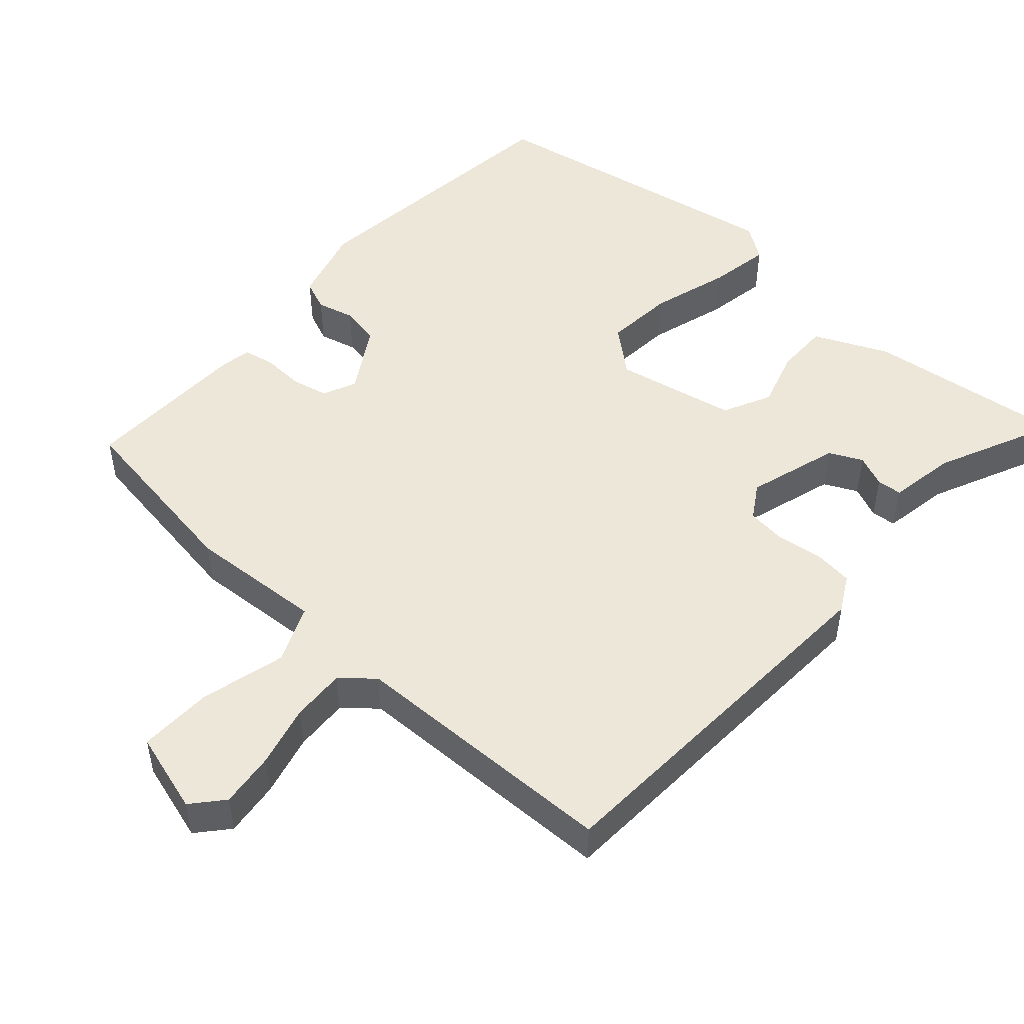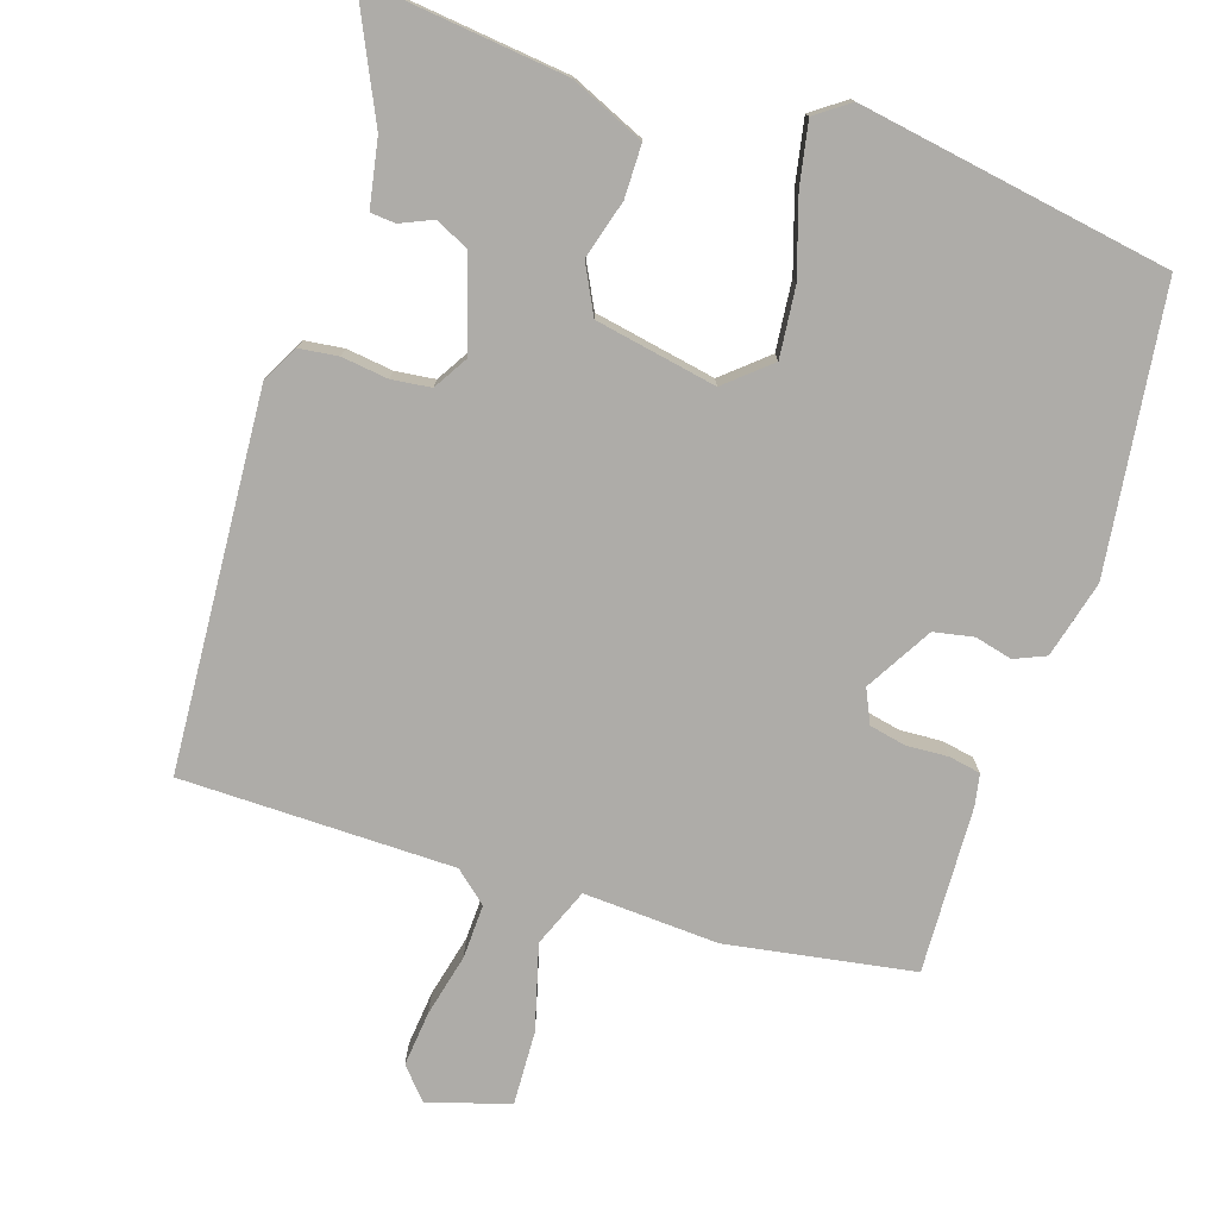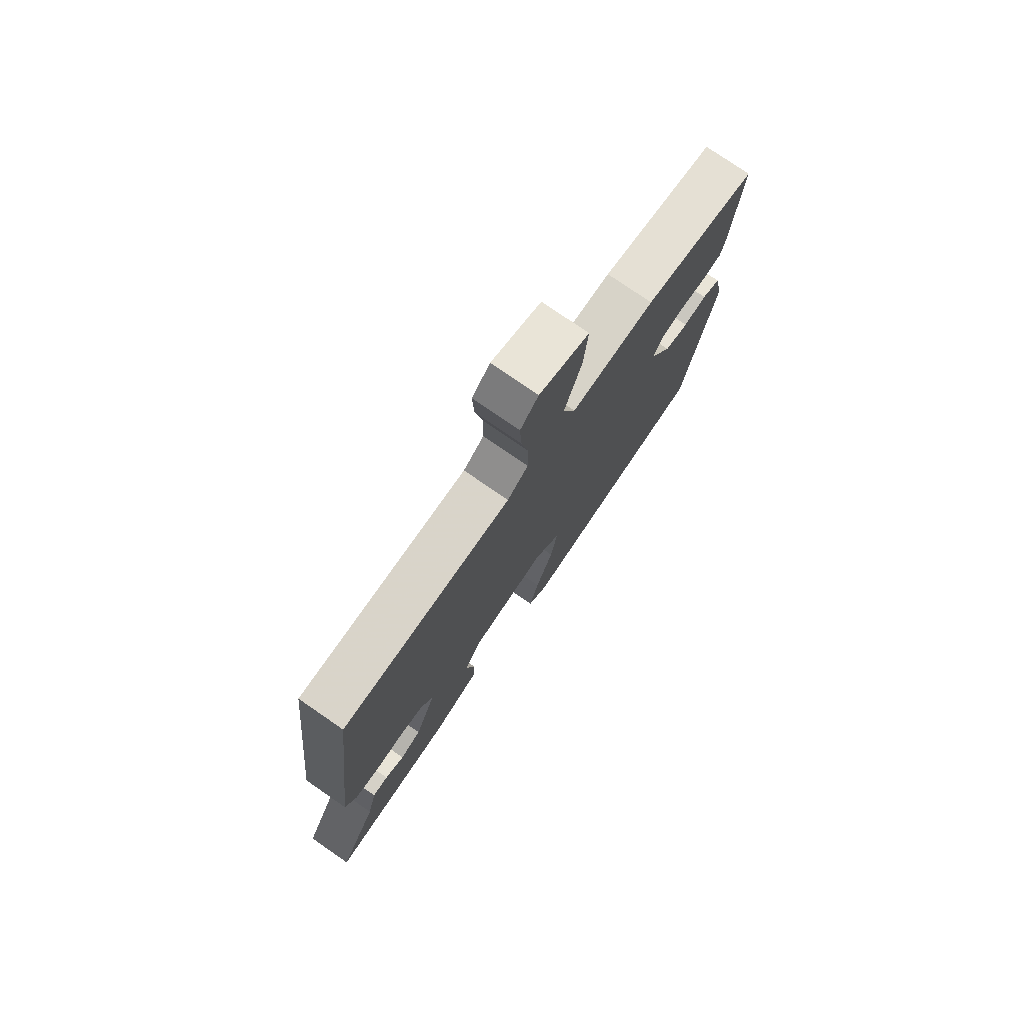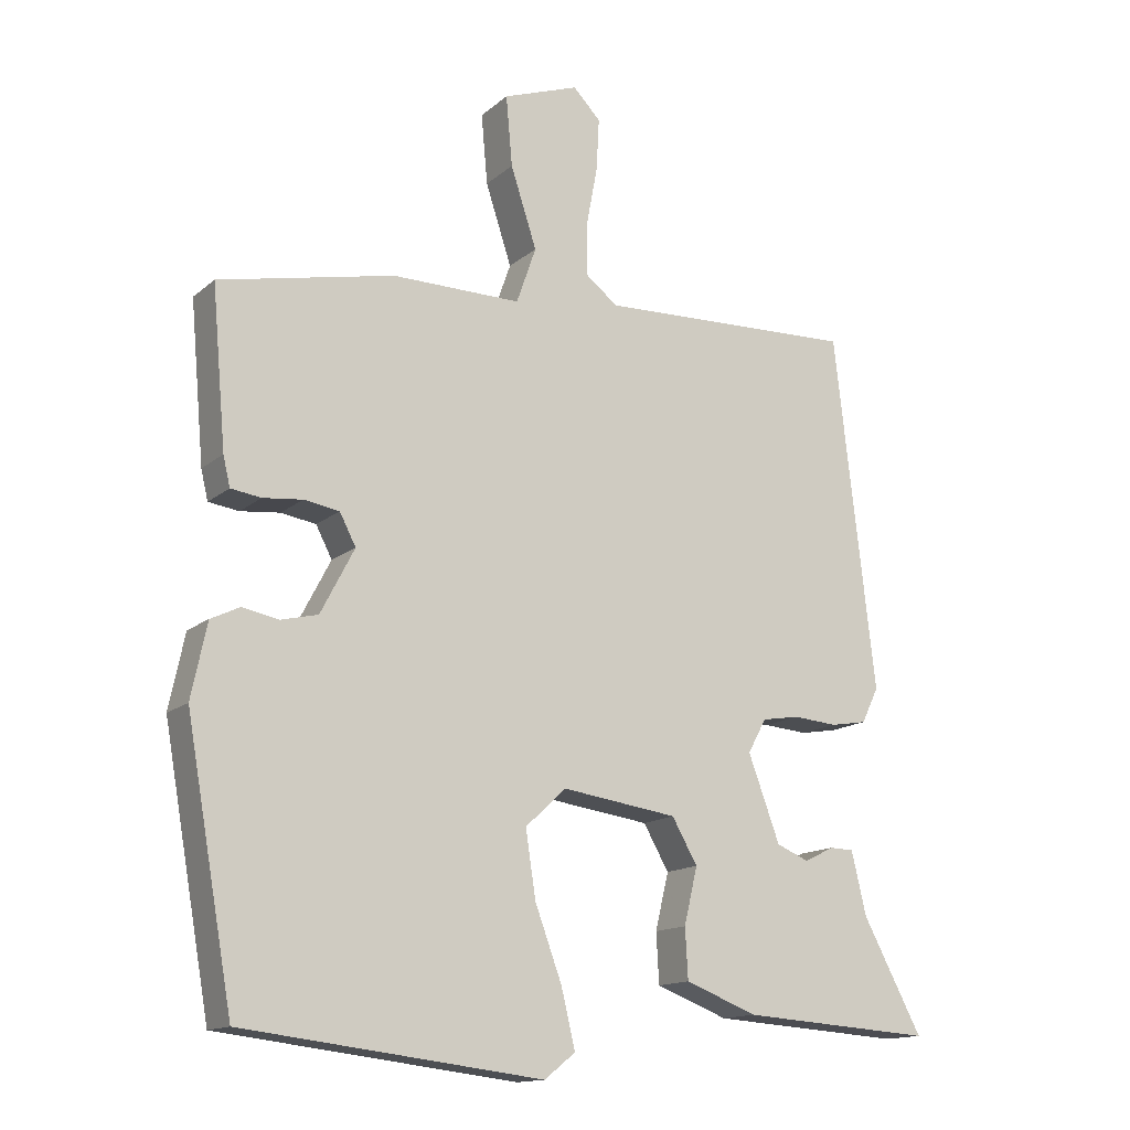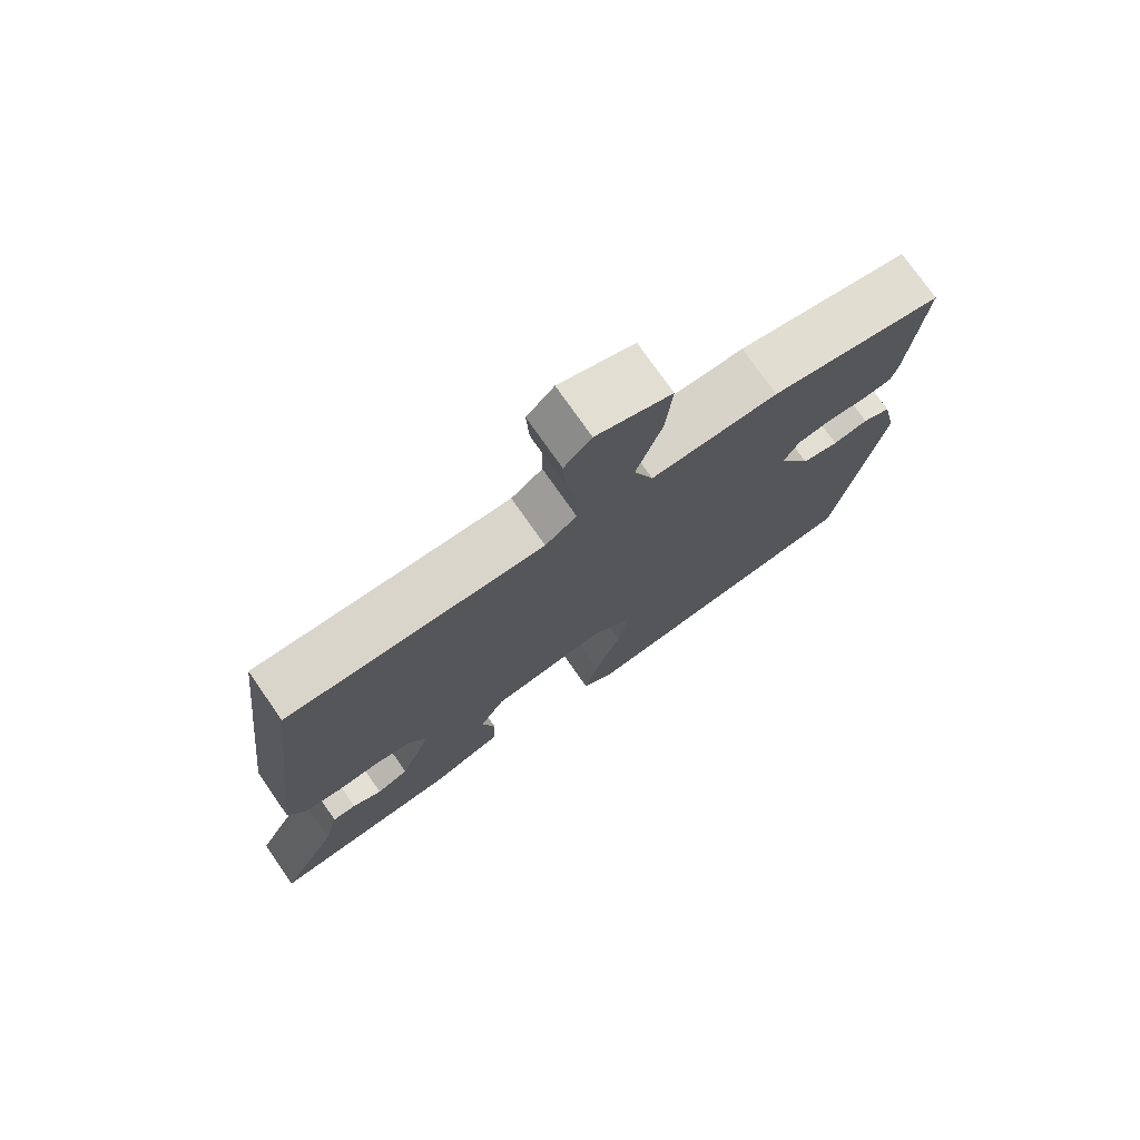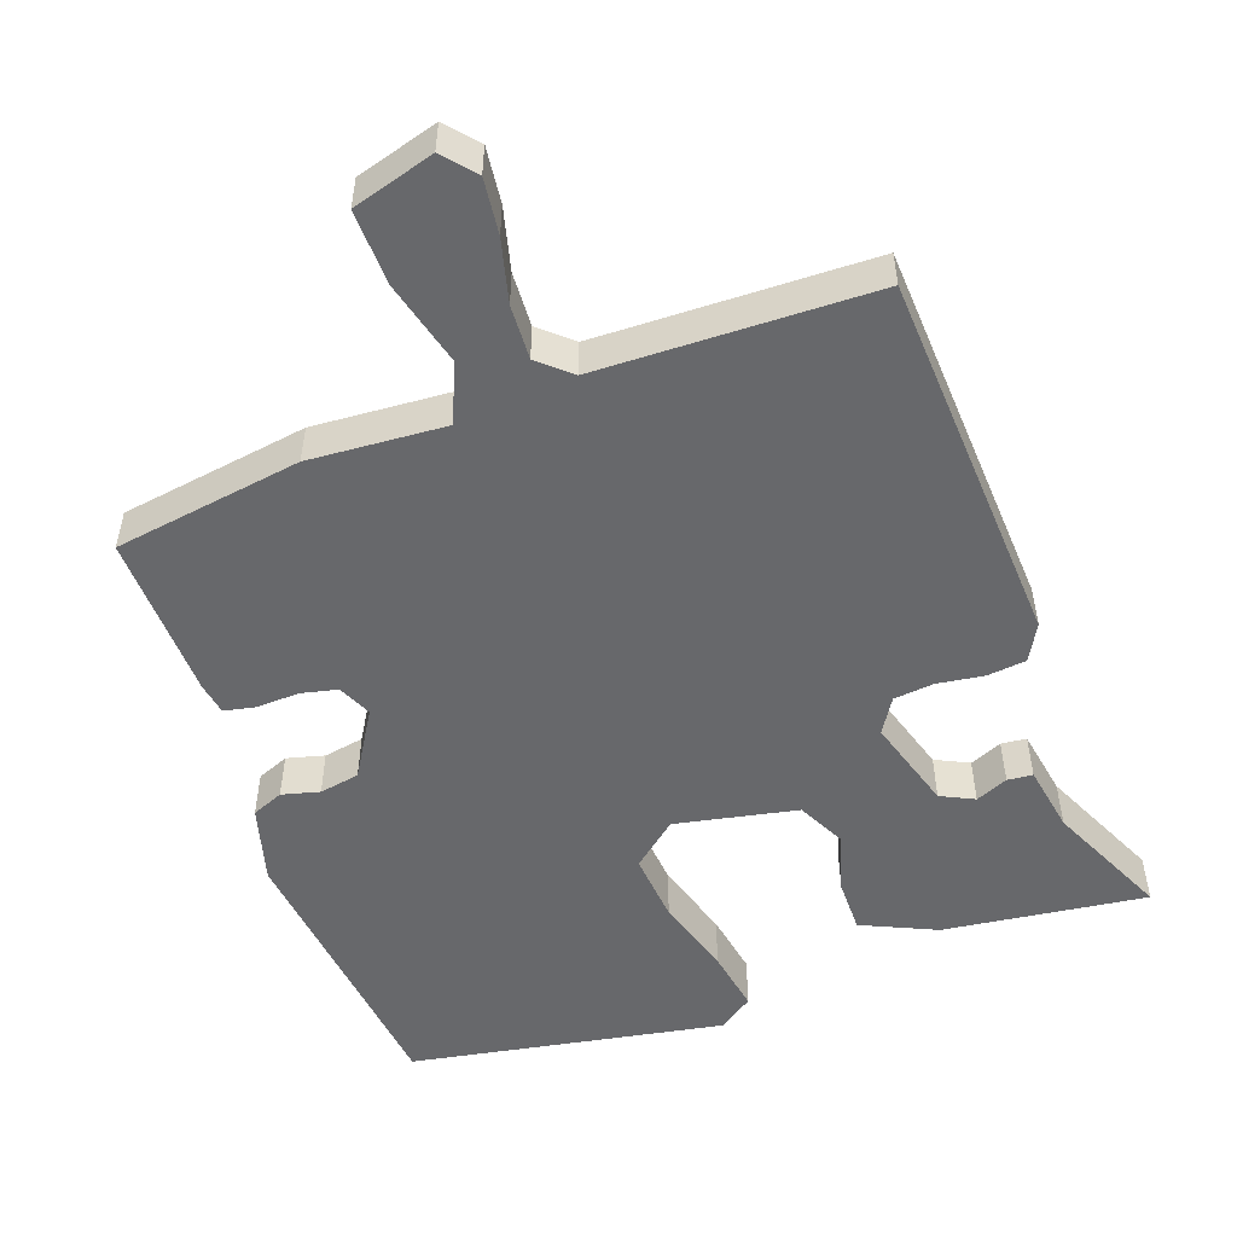
<metadata>
{"format":"obj","ext":"obj","renderer":"f3d","projection":"perspective","resolution":1024,"background":"white","views":[{"elev":49.8,"azim":38.4,"up":"+Y"},{"elev":-76.9,"azim":159.2,"up":"+Y"},{"elev":76.9,"azim":124.6,"up":"+Z"},{"elev":-14.5,"azim":-30.5,"up":"+Z"},{"elev":75.8,"azim":145.0,"up":"+Z"},{"elev":-52.4,"azim":16.2,"up":"+Y"}]}
</metadata>
<code>
v -0.509 0.07 0.419
v -0.26 0.07 0.473
v -0.077 0.07 0.472
v -0.049 0.07 0.552
v -0.086 0.07 0.665
v -0.095 0.07 0.765
v 0.013 0.07 0.804
v 0.052 0.07 0.764
v 0.048 0.07 0.689
v 0.032 0.07 0.604
v 0.033 0.07 0.531
v 0.078 0.07 0.496
v 0.446 0.07 0.51
v 0.504 0.07 0.006
v 0.48 0.07 -0.044
v 0.428 0.07 -0.053
v 0.365 0.07 -0.048
v 0.312 0.07 -0.057
v 0.286 0.07 -0.105
v 0.331 0.07 -0.226
v 0.377 0.07 -0.245
v 0.419 0.07 -0.224
v 0.453 0.07 -0.225
v 0.474 0.07 -0.314
v 0.558 0.07 -0.472
v 0.285 0.07 -0.454
v 0.183 0.07 -0.415
v 0.179 0.07 -0.344
v 0.198 0.07 -0.264
v 0.162 0.07 -0.201
v -0.003 0.07 -0.178
v -0.06 0.07 -0.232
v -0.046 0.07 -0.325
v -0.008 0.07 -0.428
v 0.012 0.07 -0.511
v -0.032 0.07 -0.546
v -0.455 0.07 -0.496
v -0.522 0.07 -0.119
v -0.5 0.07 -0.014
v -0.459 0.07 0.006
v -0.408 0.07 -0.004
v -0.355 0.07 0.009
v -0.307 0.07 0.101
v -0.33 0.07 0.145
v -0.38 0.07 0.153
v -0.436 0.07 0.147
v -0.479 0.07 0.153
v -0.489 0.07 0.195
v -0.509 0 0.419
v -0.26 0 0.473
v -0.077 0 0.472
v -0.049 0 0.552
v -0.086 0 0.665
v -0.095 0 0.765
v 0.013 0 0.804
v 0.052 0 0.764
v 0.048 0 0.689
v 0.032 0 0.604
v 0.033 0 0.531
v 0.078 0 0.496
v 0.446 0 0.51
v 0.504 0 0.006
v 0.48 0 -0.044
v 0.428 0 -0.053
v 0.365 0 -0.048
v 0.312 0 -0.057
v 0.286 0 -0.105
v 0.331 0 -0.226
v 0.377 0 -0.245
v 0.419 0 -0.224
v 0.453 0 -0.225
v 0.474 0 -0.314
v 0.558 0 -0.472
v 0.285 0 -0.454
v 0.183 0 -0.415
v 0.179 0 -0.344
v 0.198 0 -0.264
v 0.162 0 -0.201
v -0.003 0 -0.178
v -0.06 0 -0.232
v -0.046 0 -0.325
v -0.008 0 -0.428
v 0.012 0 -0.511
v -0.032 0 -0.546
v -0.455 0 -0.496
v -0.522 0 -0.119
v -0.5 0 -0.014
v -0.459 0 0.006
v -0.408 0 -0.004
v -0.355 0 0.009
v -0.307 0 0.101
v -0.33 0 0.145
v -0.38 0 0.153
v -0.436 0 0.147
v -0.479 0 0.153
v -0.489 0 0.195
f 45 46 47 48
f 44 45 48 1
f 38 39 40 41
f 38 41 42
f 37 38 42
f 36 37 42 43
f 33 34 35 36
f 32 33 36 43
f 26 27 28 29
f 24 25 26 29
f 24 29 30
f 21 22 23 24
f 20 21 24 30
f 19 20 30
f 18 19 30 31
f 14 15 16 17
f 12 13 14 17
f 11 12 17 18
f 7 8 9 10
f 7 10 11
f 4 5 6 7
f 4 7 11
f 3 4 11 18
f 44 1 2 3
f 31 32 43 44
f 3 18 31 44
f 96 95 94 93
f 49 96 93 92
f 89 88 87 86
f 90 89 86
f 90 86 85
f 91 90 85 84
f 84 83 82 81
f 91 84 81 80
f 77 76 75 74
f 77 74 73 72
f 78 77 72
f 72 71 70 69
f 78 72 69 68
f 78 68 67
f 79 78 67 66
f 65 64 63 62
f 65 62 61 60
f 66 65 60 59
f 58 57 56 55
f 59 58 55
f 55 54 53 52
f 59 55 52
f 66 59 52 51
f 51 50 49 92
f 92 91 80 79
f 92 79 66 51
f 1 49 50 2
f 2 50 51 3
f 3 51 52 4
f 4 52 53 5
f 5 53 54 6
f 6 54 55 7
f 7 55 56 8
f 8 56 57 9
f 9 57 58 10
f 10 58 59 11
f 11 59 60 12
f 12 60 61 13
f 13 61 62 14
f 14 62 63 15
f 15 63 64 16
f 16 64 65 17
f 17 65 66 18
f 18 66 67 19
f 19 67 68 20
f 20 68 69 21
f 21 69 70 22
f 22 70 71 23
f 23 71 72 24
f 24 72 73 25
f 25 73 74 26
f 26 74 75 27
f 27 75 76 28
f 28 76 77 29
f 29 77 78 30
f 30 78 79 31
f 31 79 80 32
f 32 80 81 33
f 33 81 82 34
f 34 82 83 35
f 35 83 84 36
f 36 84 85 37
f 37 85 86 38
f 38 86 87 39
f 39 87 88 40
f 40 88 89 41
f 41 89 90 42
f 42 90 91 43
f 43 91 92 44
f 44 92 93 45
f 45 93 94 46
f 46 94 95 47
f 47 95 96 48
f 48 96 49 1

</code>
